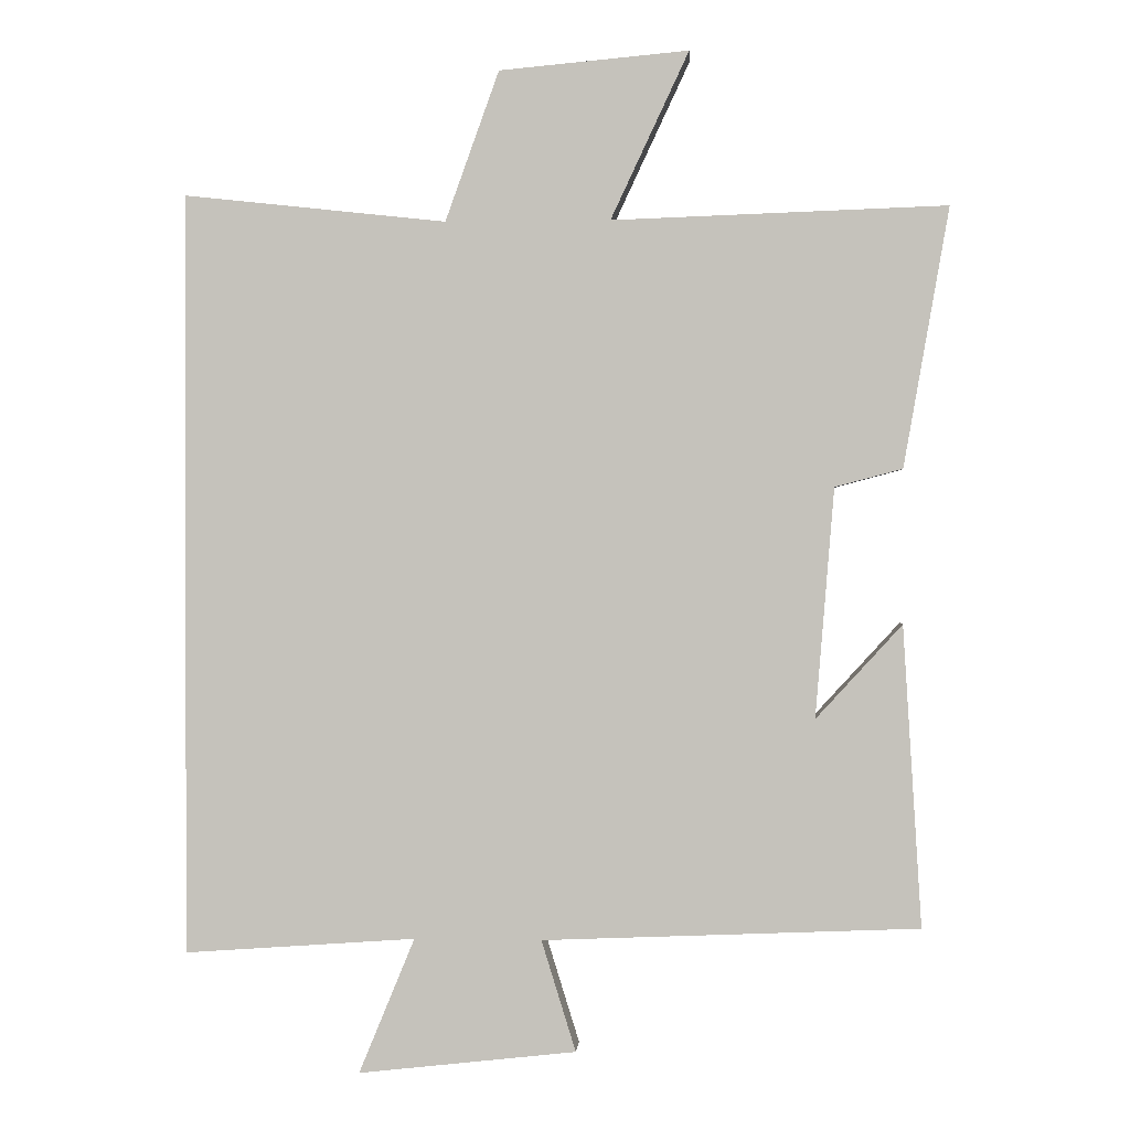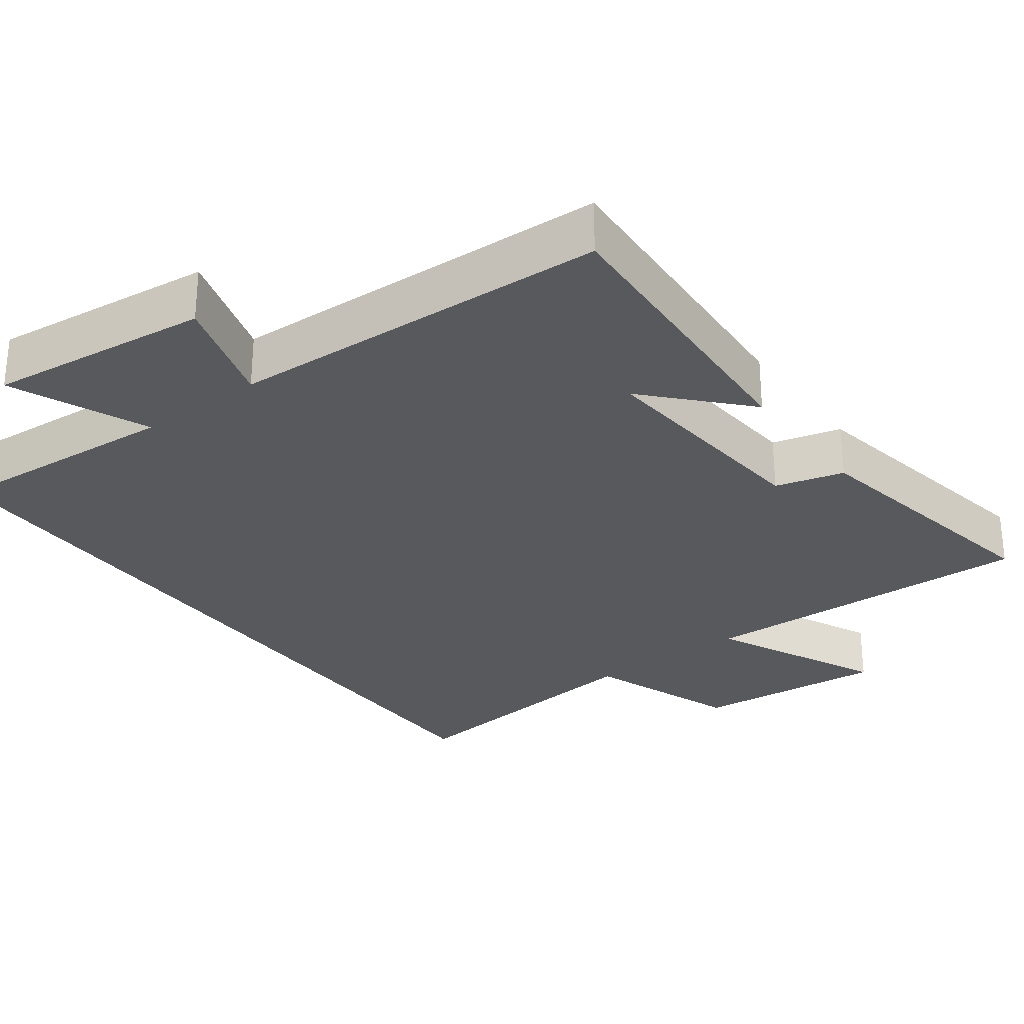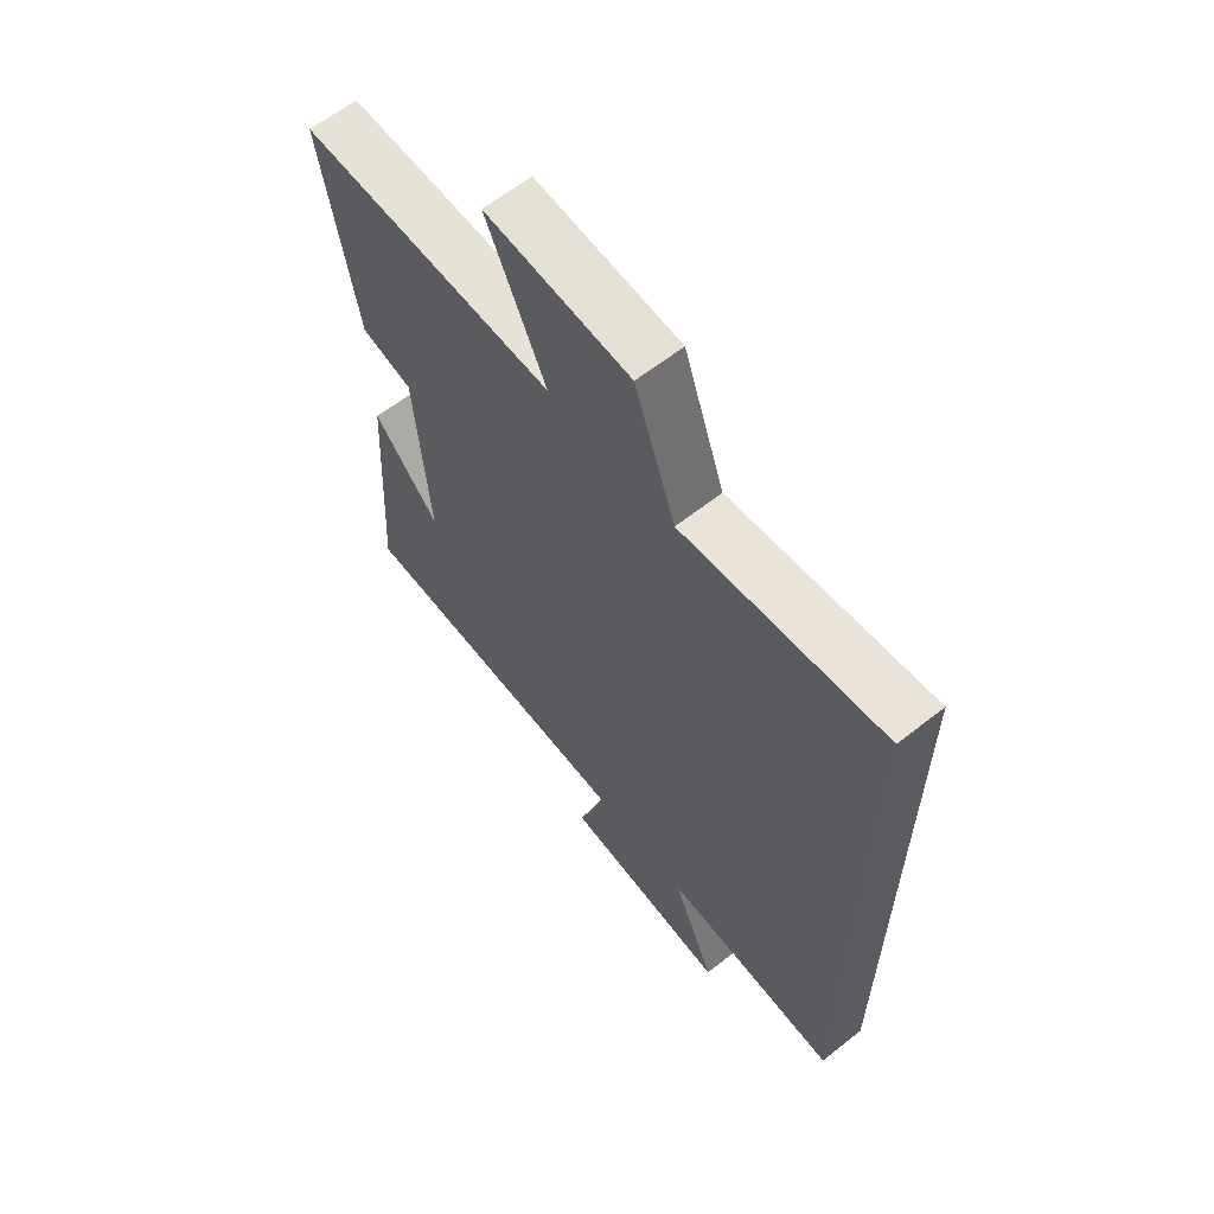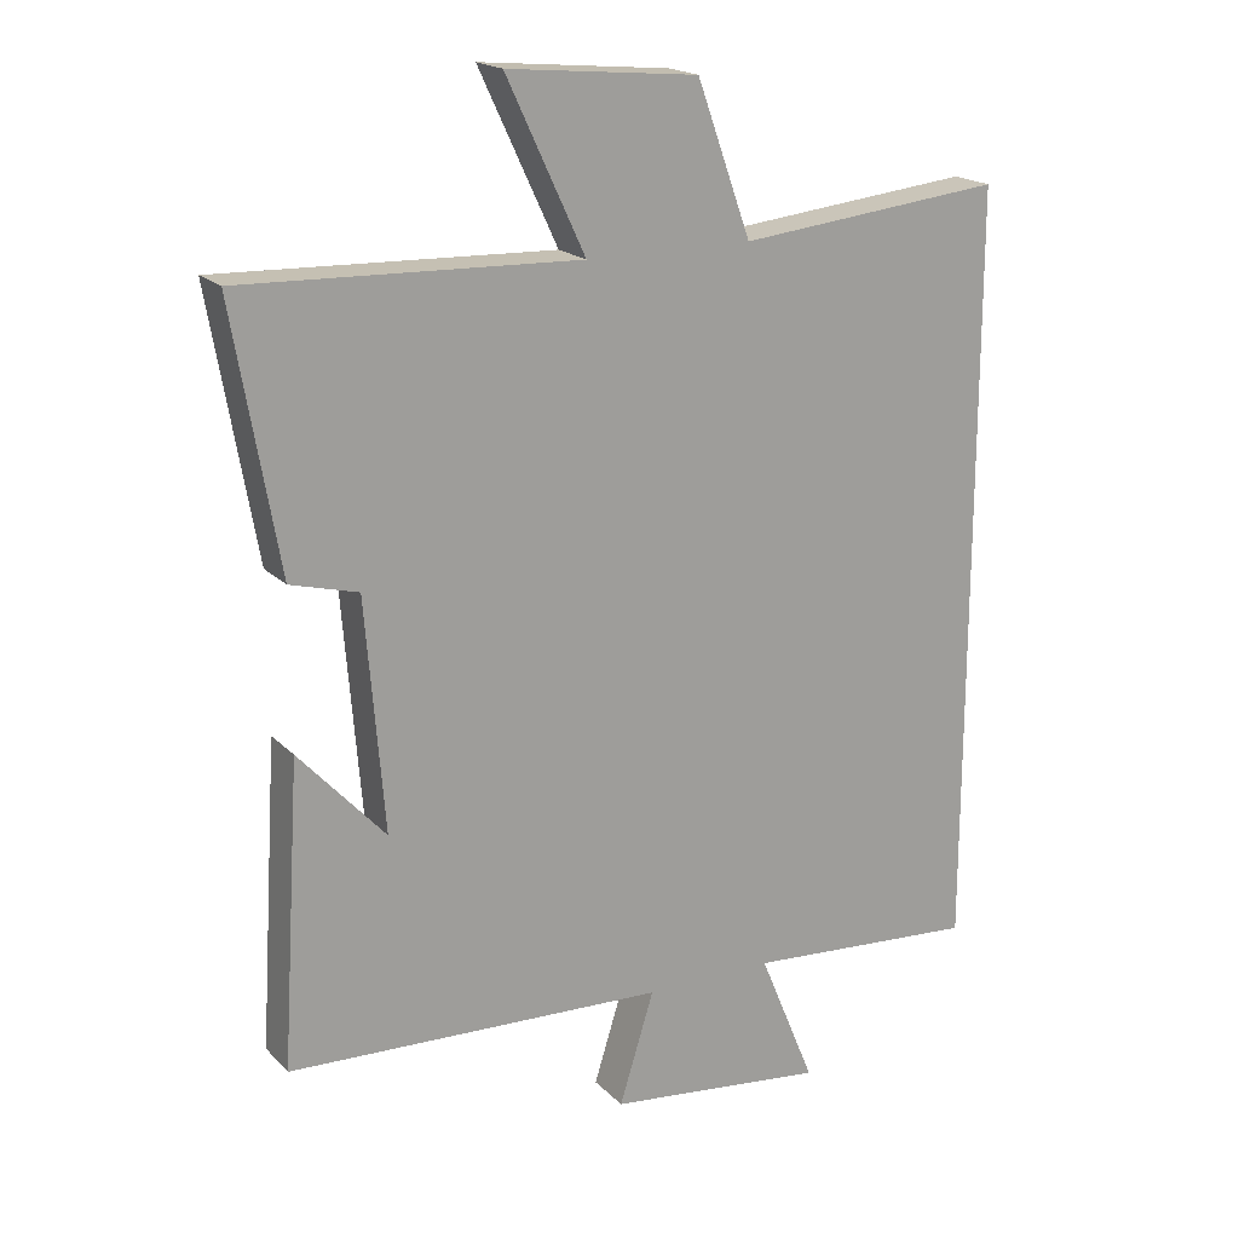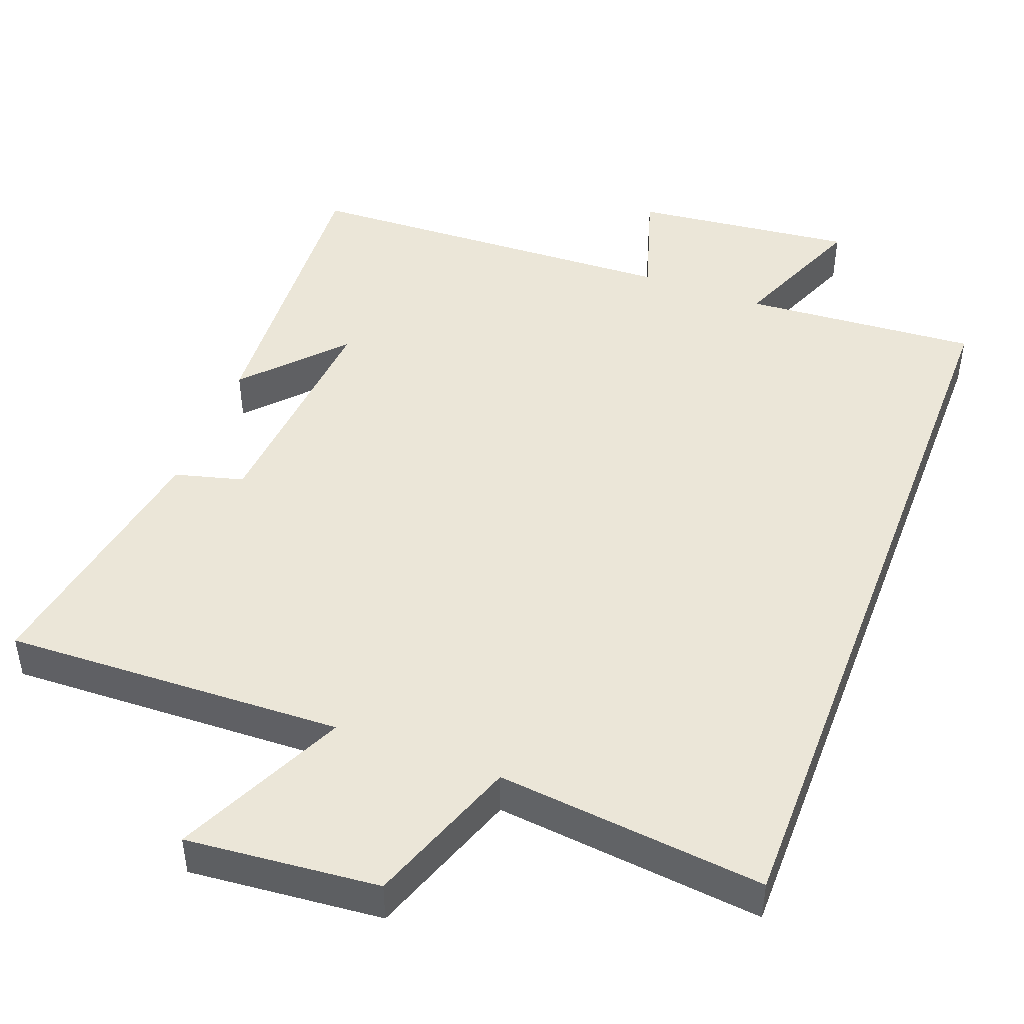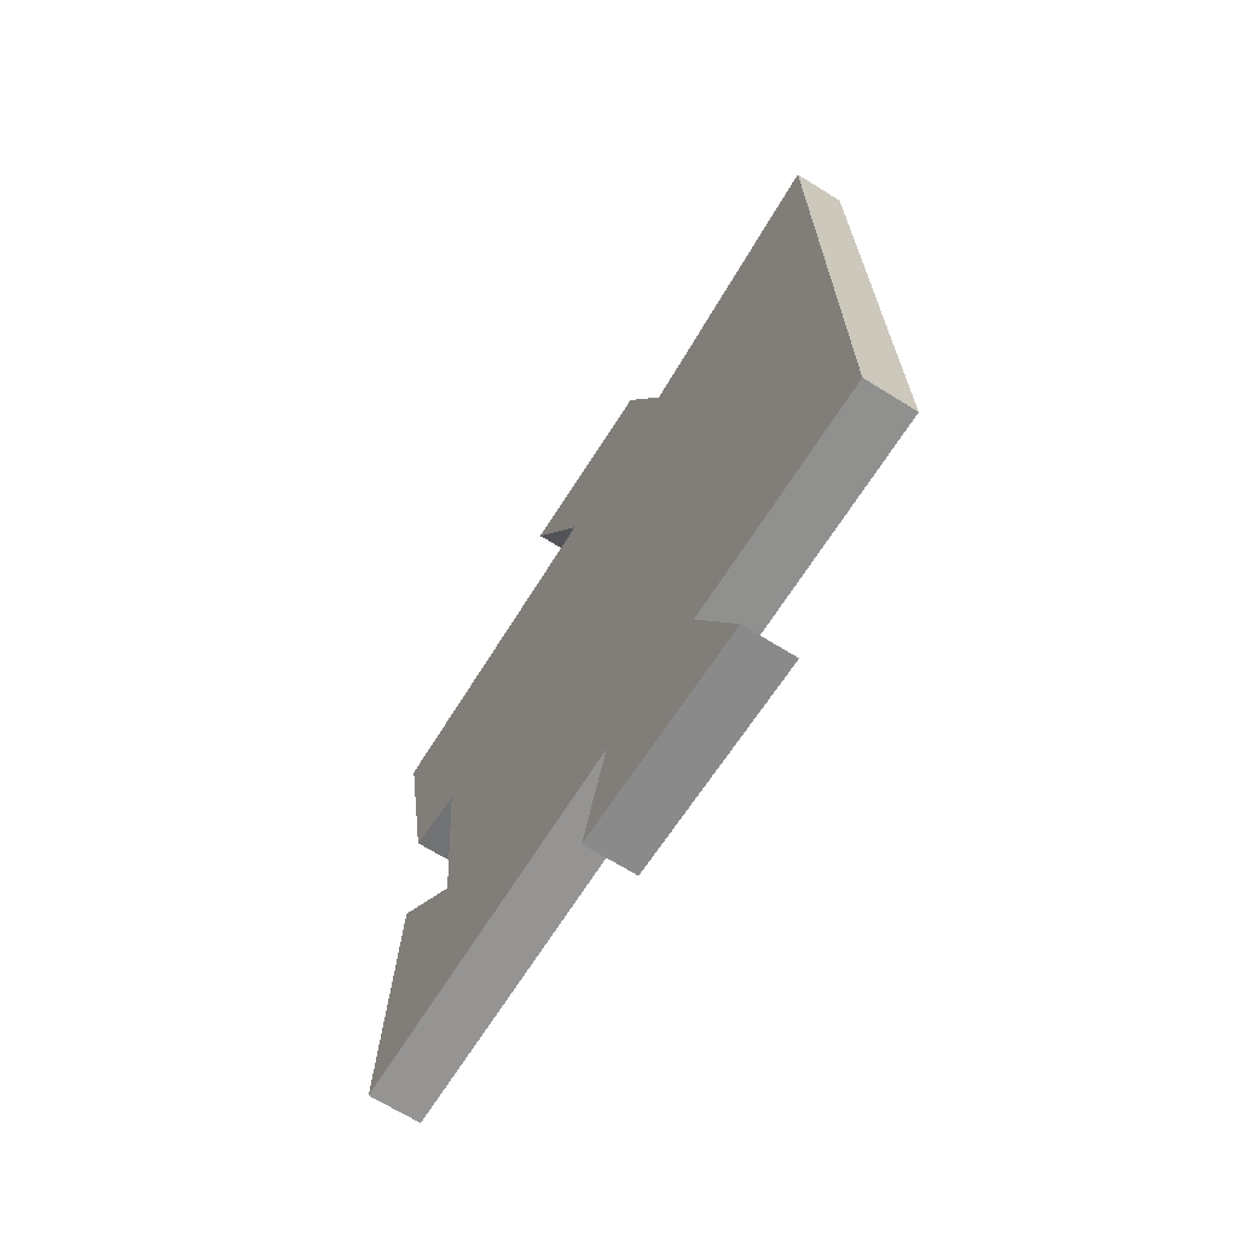
<metadata>
{"format":"obj","ext":"obj","renderer":"f3d","projection":"perspective","resolution":1024,"background":"white","views":[{"elev":0.6,"azim":-176.0,"up":"+Z"},{"elev":-29.1,"azim":-143.3,"up":"+Y"},{"elev":62.2,"azim":51.3,"up":"+Z"},{"elev":18.9,"azim":-29.7,"up":"+Z"},{"elev":46.2,"azim":20.7,"up":"+Y"},{"elev":-69.4,"azim":58.2,"up":"+Z"}]}
</metadata>
<code>
v 0.5 0.07 -0.523
v 0.177 0.07 -0.5
v 0.255 0.07 -0.689
v -0.049 0.07 -0.655
v -0.001 0.07 -0.5
v -0.526 0.07 -0.478
v -0.5 0.07 -0.059
v -0.38 0.07 -0.19
v -0.406 0.07 0.13
v -0.5 0.07 0.155
v -0.563 0.07 0.516
v -0.097 0.07 0.5
v -0.206 0.07 0.733
v 0.058 0.07 0.709
v 0.133 0.07 0.5
v 0.5 0.07 0.54
v 0.5 0 -0.523
v 0.177 0 -0.5
v 0.255 0 -0.689
v -0.049 0 -0.655
v -0.001 0 -0.5
v -0.526 0 -0.478
v -0.5 0 -0.059
v -0.38 0 -0.19
v -0.406 0 0.13
v -0.5 0 0.155
v -0.563 0 0.516
v -0.097 0 0.5
v -0.206 0 0.733
v 0.058 0 0.709
v 0.133 0 0.5
v 0.5 0 0.54
f 15 16 1 2
f 12 13 14 15
f 12 15 2
f 9 10 11 12
f 8 9 12 2
f 6 7 8
f 5 6 8 2
f 2 3 4 5
f 18 17 32 31
f 31 30 29 28
f 18 31 28
f 28 27 26 25
f 18 28 25 24
f 24 23 22
f 18 24 22 21
f 21 20 19 18
f 1 17 18 2
f 2 18 19 3
f 3 19 20 4
f 4 20 21 5
f 5 21 22 6
f 6 22 23 7
f 7 23 24 8
f 8 24 25 9
f 9 25 26 10
f 10 26 27 11
f 11 27 28 12
f 12 28 29 13
f 13 29 30 14
f 14 30 31 15
f 15 31 32 16
f 16 32 17 1

</code>
